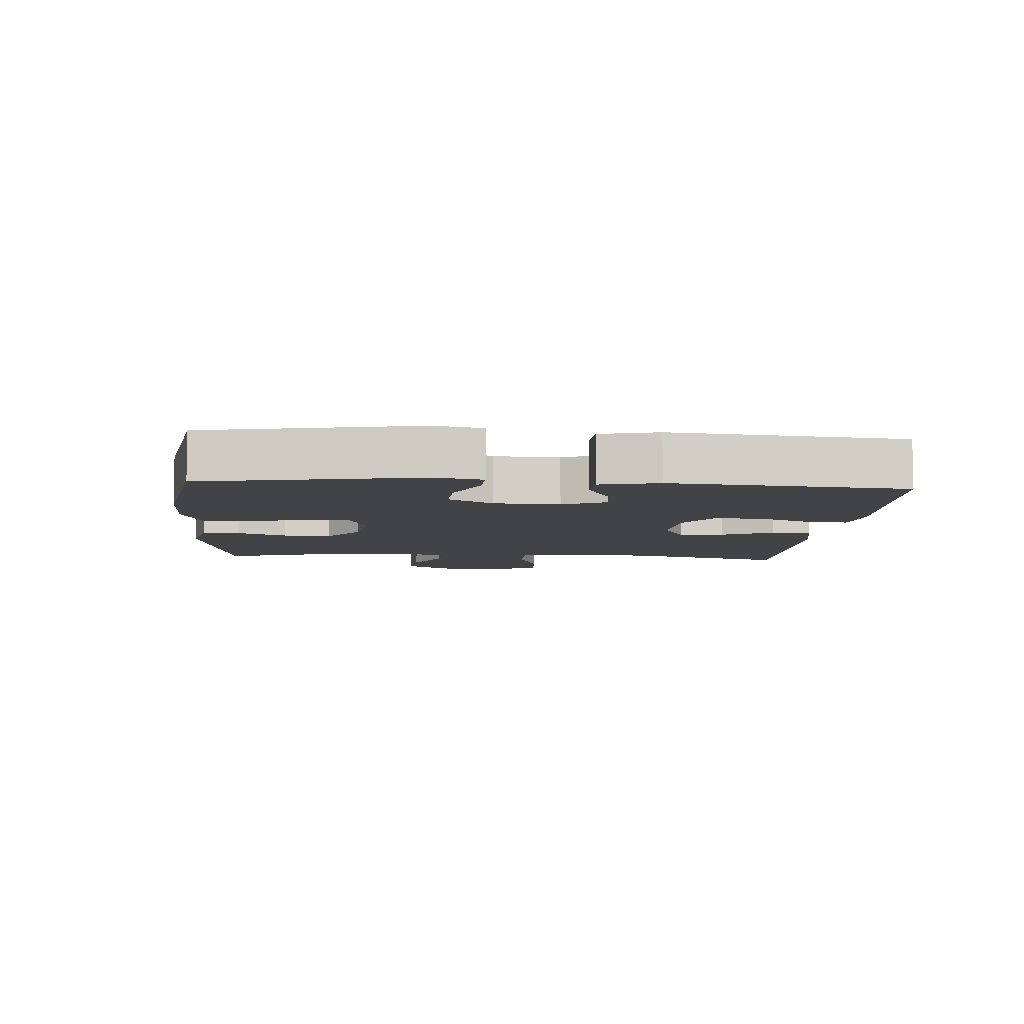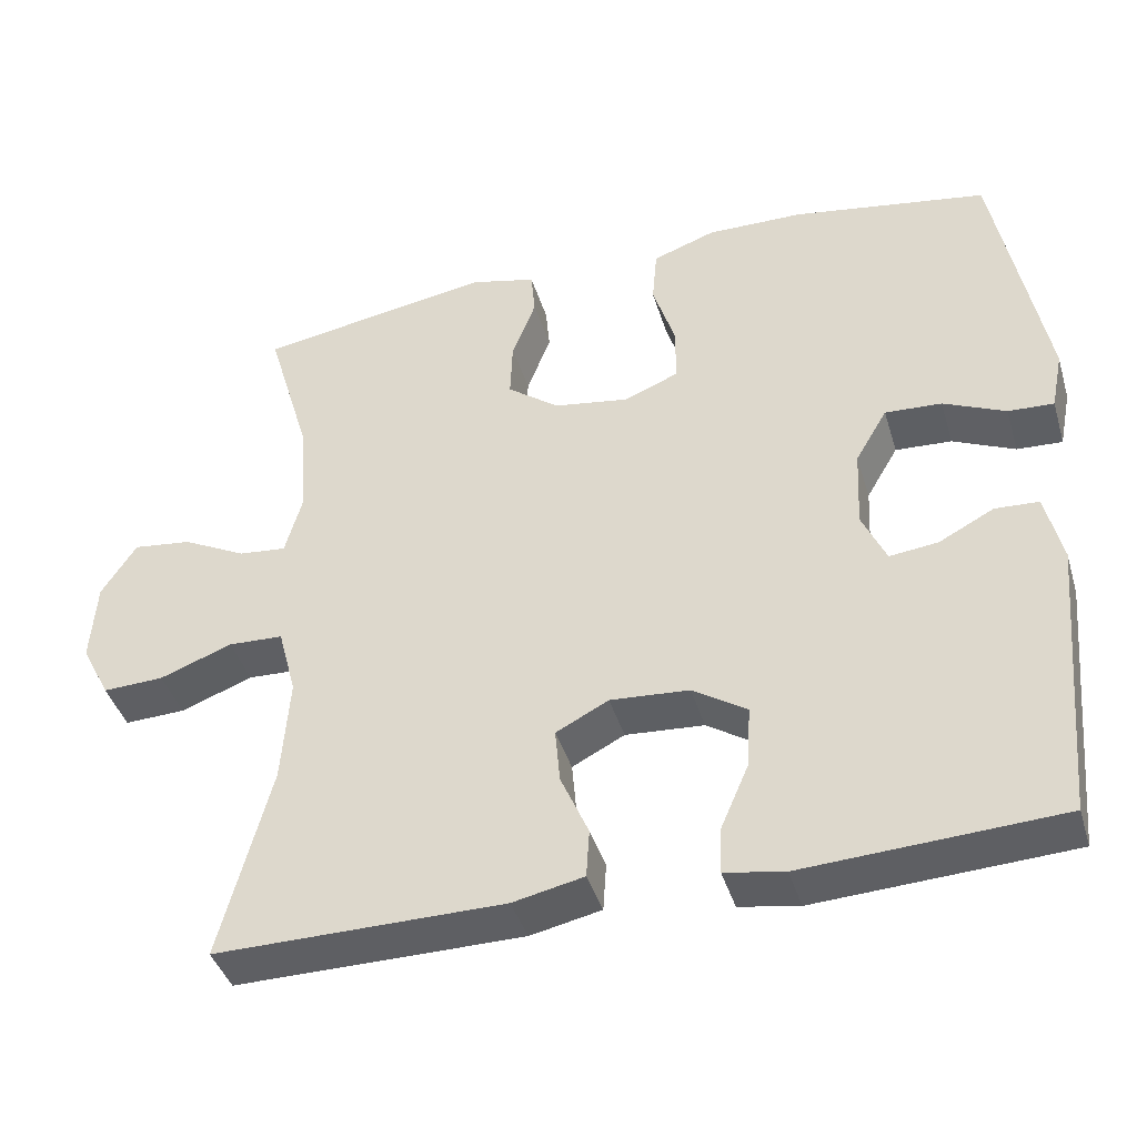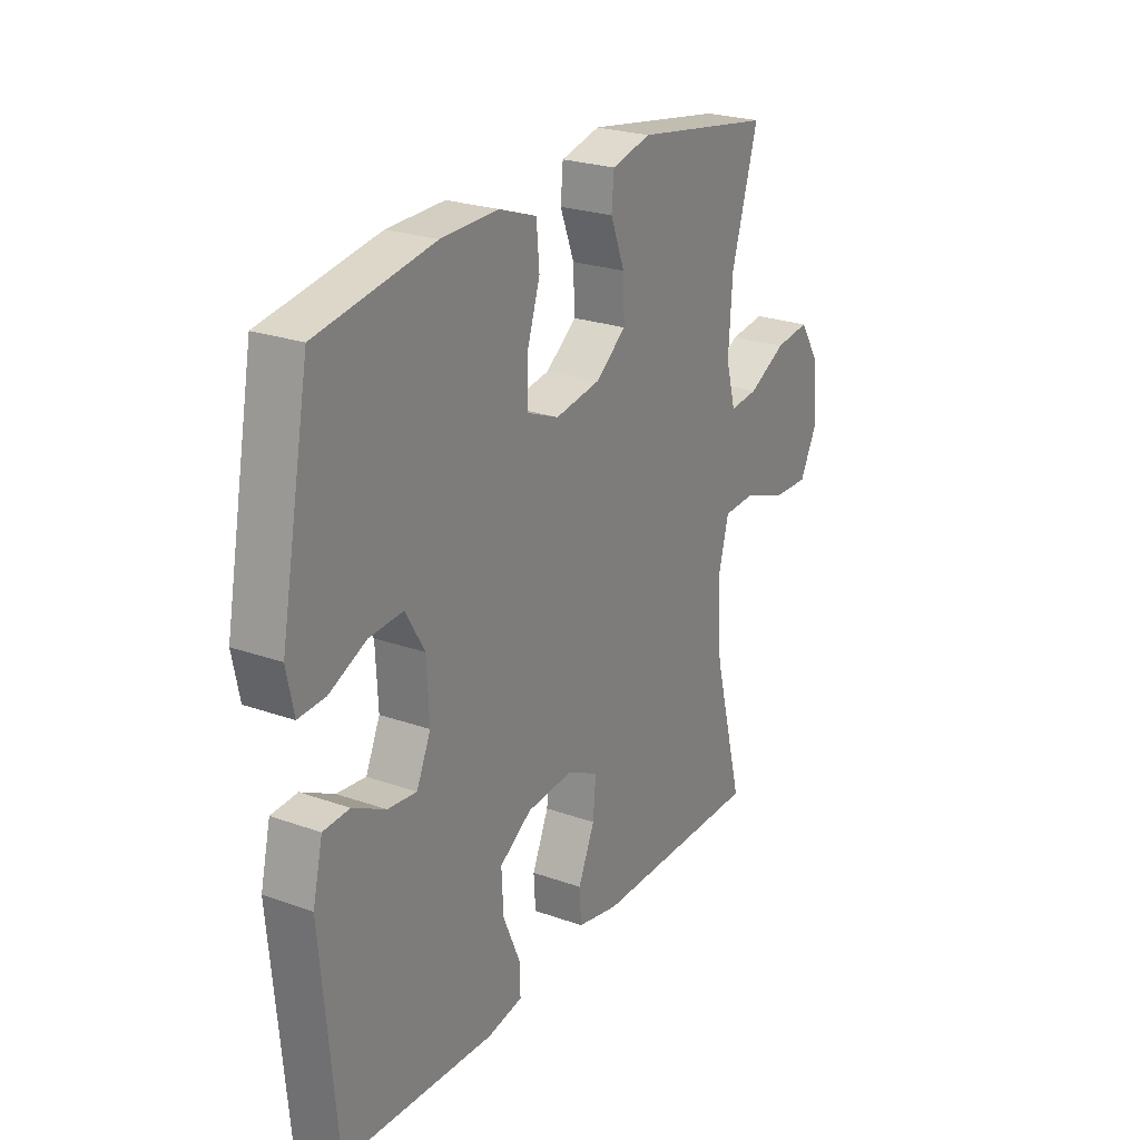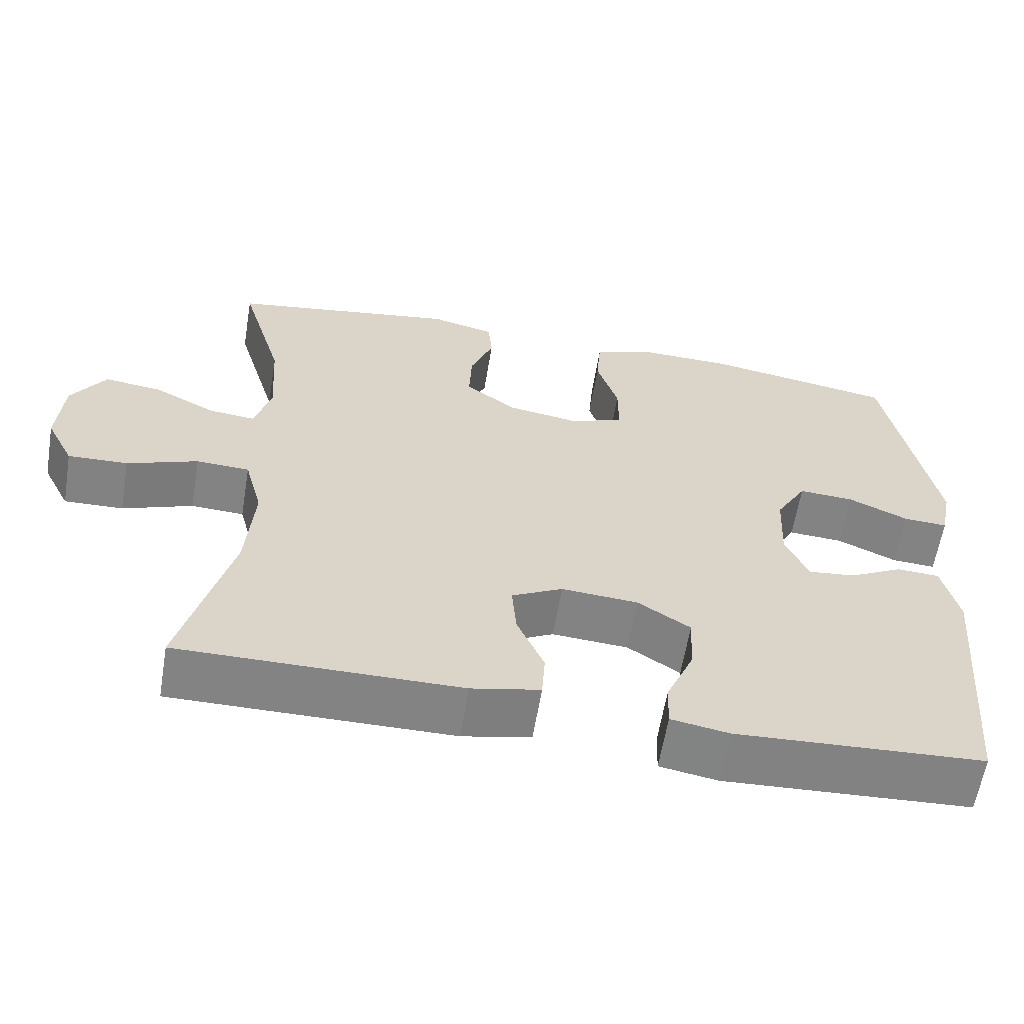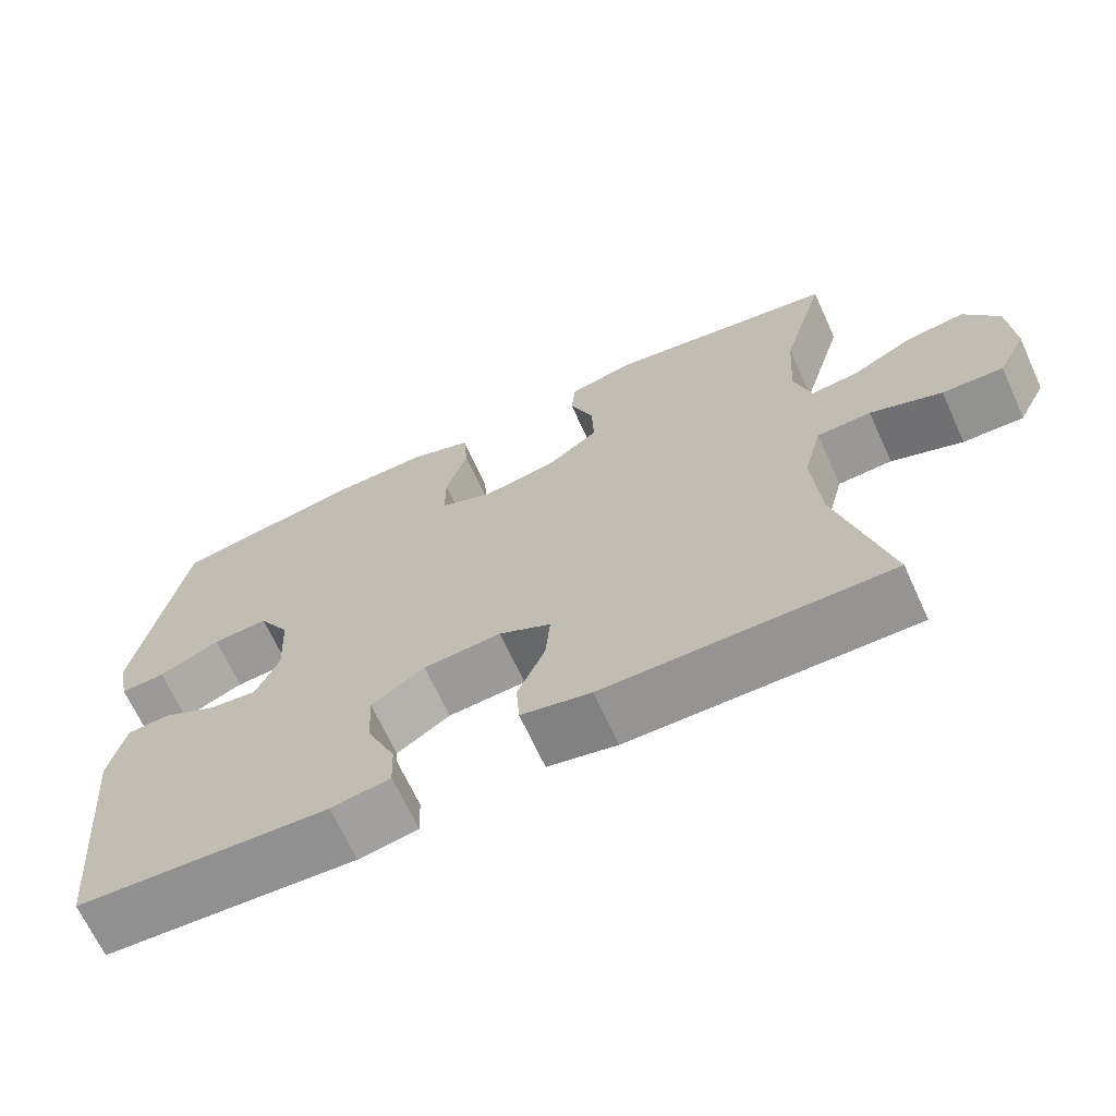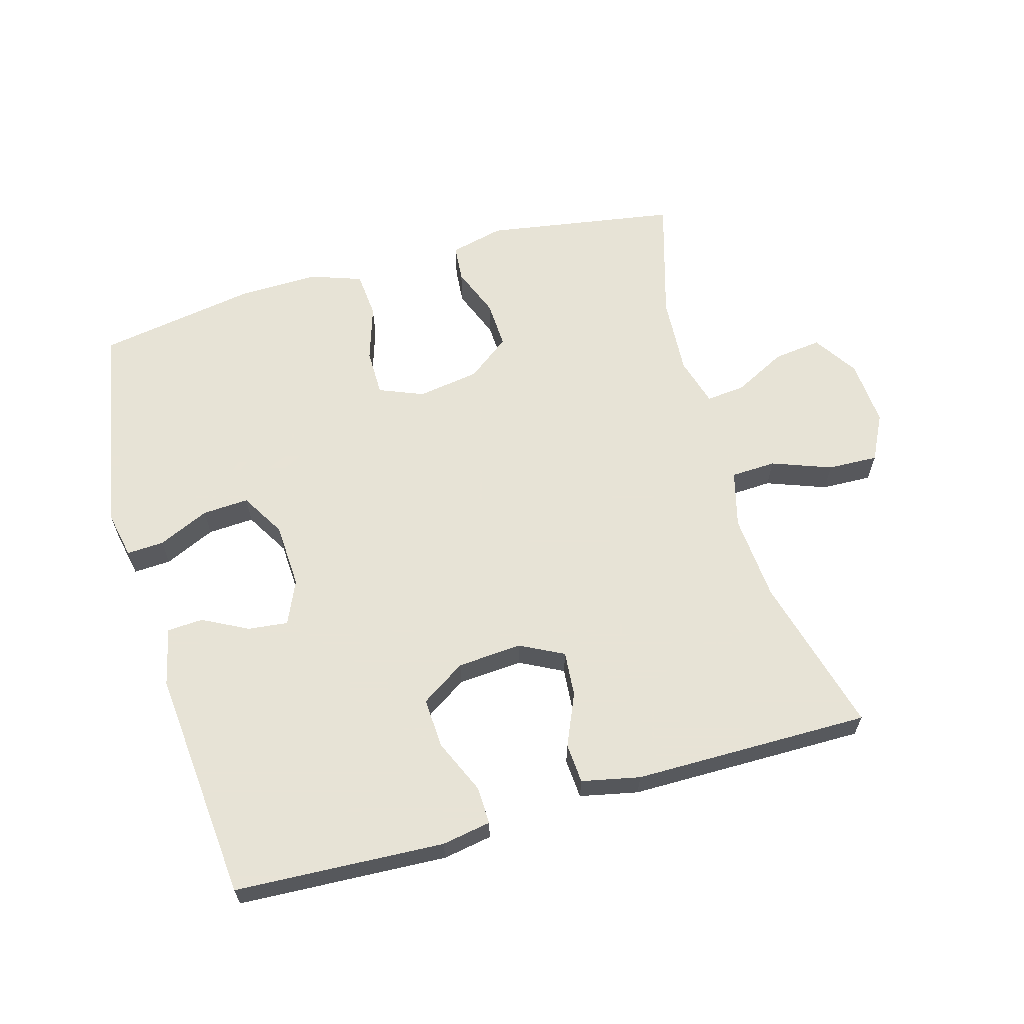
<metadata>
{"format":"obj","ext":"obj","renderer":"f3d","projection":"perspective","resolution":1024,"background":"white","views":[{"elev":-7.1,"azim":85.7,"up":"+Y"},{"elev":-41.2,"azim":16.4,"up":"+Z"},{"elev":24.5,"azim":120.3,"up":"+Z"},{"elev":-61.0,"azim":-9.4,"up":"+Z"},{"elev":-67.4,"azim":-155.4,"up":"+Z"},{"elev":62.6,"azim":164.0,"up":"+Y"}]}
</metadata>
<code>
v 0.5 0.07 -0.5
v 0.18 0.07 -0.517
v 0.105 0.07 -0.504
v 0.107 0.07 -0.446
v 0.143 0.07 -0.363
v 0.147 0.07 -0.286
v 0.079 0.07 -0.242
v -0.02 0.07 -0.235
v -0.086 0.07 -0.269
v -0.08 0.07 -0.338
v -0.045 0.07 -0.418
v -0.049 0.07 -0.479
v -0.138 0.07 -0.498
v -0.5 0.07 -0.5
v -0.436 0.07 -0.257
v -0.426 0.07 -0.124
v -0.449 0.07 -0.037
v -0.518 0.07 -0.034
v -0.609 0.07 -0.068
v -0.686 0.07 -0.071
v -0.722 0.07 0
v -0.715 0.07 0.102
v -0.671 0.07 0.17
v -0.597 0.07 0.161
v -0.517 0.07 0.12
v -0.457 0.07 0.114
v -0.436 0.07 0.189
v -0.444 0.07 0.311
v -0.5 0.07 0.5
v -0.206 0.07 0.548
v -0.123 0.07 0.528
v -0.118 0.07 0.471
v -0.148 0.07 0.394
v -0.151 0.07 0.321
v -0.086 0.07 0.272
v 0.009 0.07 0.257
v 0.077 0.07 0.285
v 0.077 0.07 0.357
v 0.049 0.07 0.444
v 0.055 0.07 0.515
v 0.134 0.07 0.543
v 0.255 0.07 0.541
v 0.5 0.07 0.5
v 0.562 0.07 0.172
v 0.547 0.07 0.098
v 0.49 0.07 0.101
v 0.412 0.07 0.136
v 0.341 0.07 0.14
v 0.301 0.07 0.072
v 0.296 0.07 -0.028
v 0.326 0.07 -0.095
v 0.387 0.07 -0.088
v 0.456 0.07 -0.052
v 0.511 0.07 -0.055
v 0.532 0.07 -0.144
v 0.5 0 -0.5
v 0.18 0 -0.517
v 0.105 0 -0.504
v 0.107 0 -0.446
v 0.143 0 -0.363
v 0.147 0 -0.286
v 0.079 0 -0.242
v -0.02 0 -0.235
v -0.086 0 -0.269
v -0.08 0 -0.338
v -0.045 0 -0.418
v -0.049 0 -0.479
v -0.138 0 -0.498
v -0.5 0 -0.5
v -0.436 0 -0.257
v -0.426 0 -0.124
v -0.449 0 -0.037
v -0.518 0 -0.034
v -0.609 0 -0.068
v -0.686 0 -0.071
v -0.722 0 0
v -0.715 0 0.102
v -0.671 0 0.17
v -0.597 0 0.161
v -0.517 0 0.12
v -0.457 0 0.114
v -0.436 0 0.189
v -0.444 0 0.311
v -0.5 0 0.5
v -0.206 0 0.548
v -0.123 0 0.528
v -0.118 0 0.471
v -0.148 0 0.394
v -0.151 0 0.321
v -0.086 0 0.272
v 0.009 0 0.257
v 0.077 0 0.285
v 0.077 0 0.357
v 0.049 0 0.444
v 0.055 0 0.515
v 0.134 0 0.543
v 0.255 0 0.541
v 0.5 0 0.5
v 0.562 0 0.172
v 0.547 0 0.098
v 0.49 0 0.101
v 0.412 0 0.136
v 0.341 0 0.14
v 0.301 0 0.072
v 0.296 0 -0.028
v 0.326 0 -0.095
v 0.387 0 -0.088
v 0.456 0 -0.052
v 0.511 0 -0.055
v 0.532 0 -0.144
f 3 4 5
f 2 3 5
f 1 2 5
f 55 1 5
f 54 55 5
f 53 54 5
f 52 53 5
f 51 52 5 6
f 50 51 6 7
f 49 50 7 8
f 48 49 8 9
f 45 46 47
f 44 45 47
f 43 44 47
f 42 43 47
f 41 42 47
f 40 41 47
f 39 40 47
f 38 39 47
f 37 38 47 48
f 36 37 48 9
f 31 32 33
f 30 31 33
f 29 30 33
f 28 29 33
f 27 28 33 34
f 26 27 34 35
f 23 24 25
f 22 23 25
f 21 22 25
f 20 21 25
f 19 20 25
f 18 19 25
f 17 18 25 26
f 35 36 9
f 26 35 9
f 17 26 9
f 16 17 9
f 13 14 15
f 12 13 15
f 11 12 15
f 10 11 15
f 9 10 15 16
f 60 59 58
f 60 58 57
f 60 57 56
f 60 56 110
f 60 110 109
f 60 109 108
f 60 108 107
f 61 60 107 106
f 62 61 106 105
f 63 62 105 104
f 64 63 104 103
f 102 101 100
f 102 100 99
f 102 99 98
f 102 98 97
f 102 97 96
f 102 96 95
f 102 95 94
f 102 94 93
f 103 102 93 92
f 64 103 92 91
f 88 87 86
f 88 86 85
f 88 85 84
f 88 84 83
f 89 88 83 82
f 90 89 82 81
f 80 79 78
f 80 78 77
f 80 77 76
f 80 76 75
f 80 75 74
f 80 74 73
f 81 80 73 72
f 64 91 90
f 64 90 81
f 64 81 72
f 64 72 71
f 70 69 68
f 70 68 67
f 70 67 66
f 70 66 65
f 71 70 65 64
f 1 56 57 2
f 2 57 58 3
f 3 58 59 4
f 4 59 60 5
f 5 60 61 6
f 6 61 62 7
f 7 62 63 8
f 8 63 64 9
f 9 64 65 10
f 10 65 66 11
f 11 66 67 12
f 12 67 68 13
f 13 68 69 14
f 14 69 70 15
f 15 70 71 16
f 16 71 72 17
f 17 72 73 18
f 18 73 74 19
f 19 74 75 20
f 20 75 76 21
f 21 76 77 22
f 22 77 78 23
f 23 78 79 24
f 24 79 80 25
f 25 80 81 26
f 26 81 82 27
f 27 82 83 28
f 28 83 84 29
f 29 84 85 30
f 30 85 86 31
f 31 86 87 32
f 32 87 88 33
f 33 88 89 34
f 34 89 90 35
f 35 90 91 36
f 36 91 92 37
f 37 92 93 38
f 38 93 94 39
f 39 94 95 40
f 40 95 96 41
f 41 96 97 42
f 42 97 98 43
f 43 98 99 44
f 44 99 100 45
f 45 100 101 46
f 46 101 102 47
f 47 102 103 48
f 48 103 104 49
f 49 104 105 50
f 50 105 106 51
f 51 106 107 52
f 52 107 108 53
f 53 108 109 54
f 54 109 110 55
f 55 110 56 1

</code>
